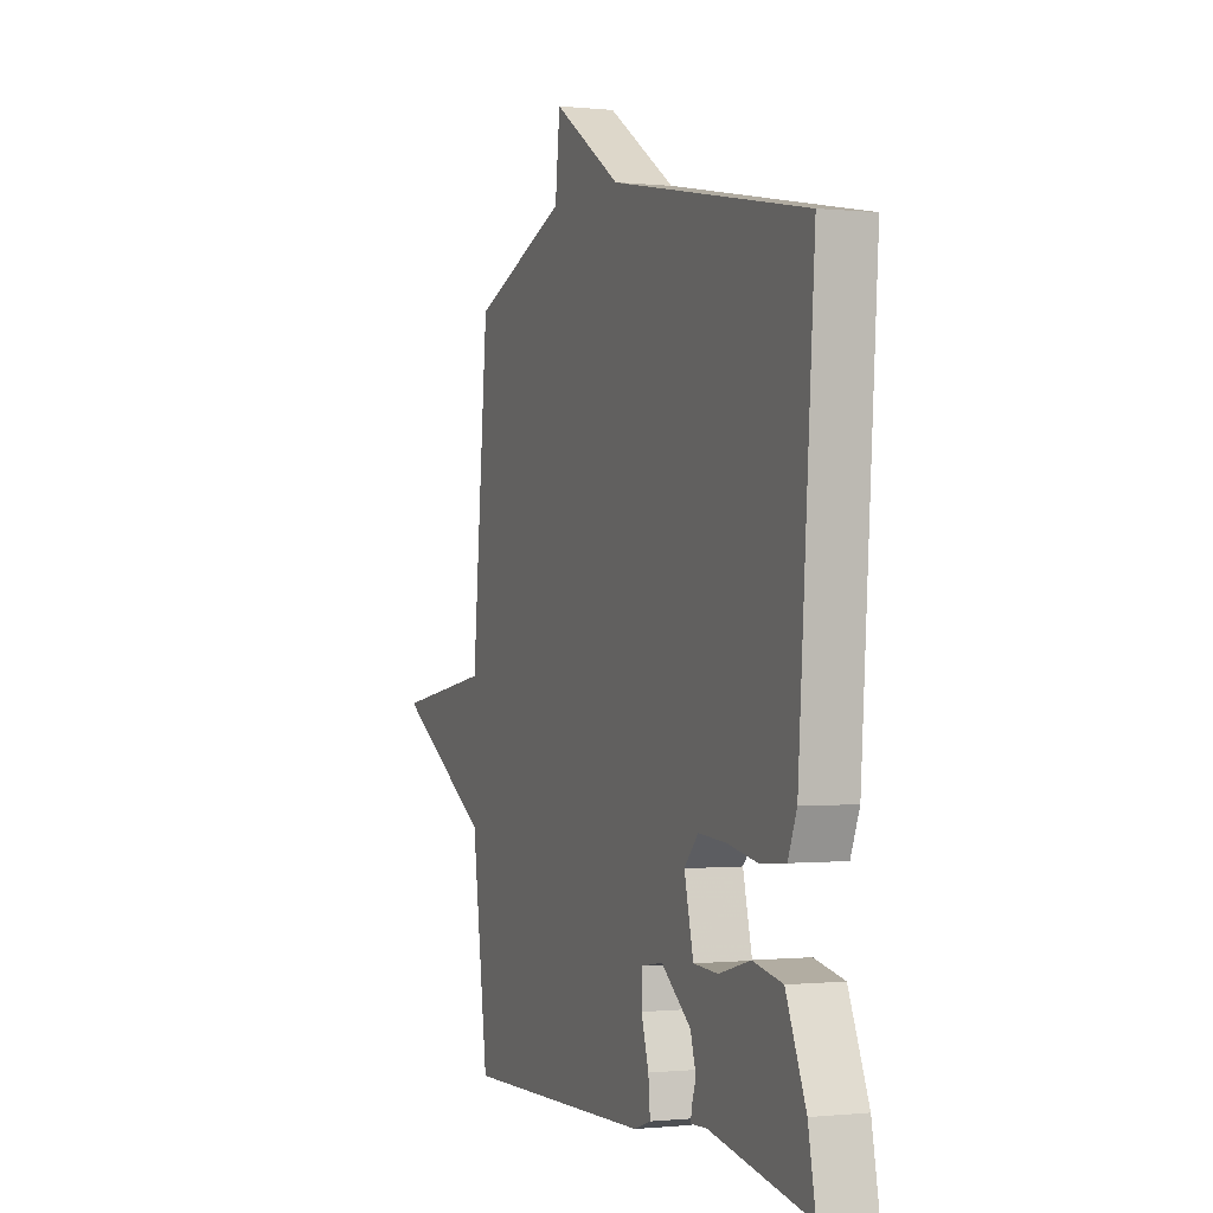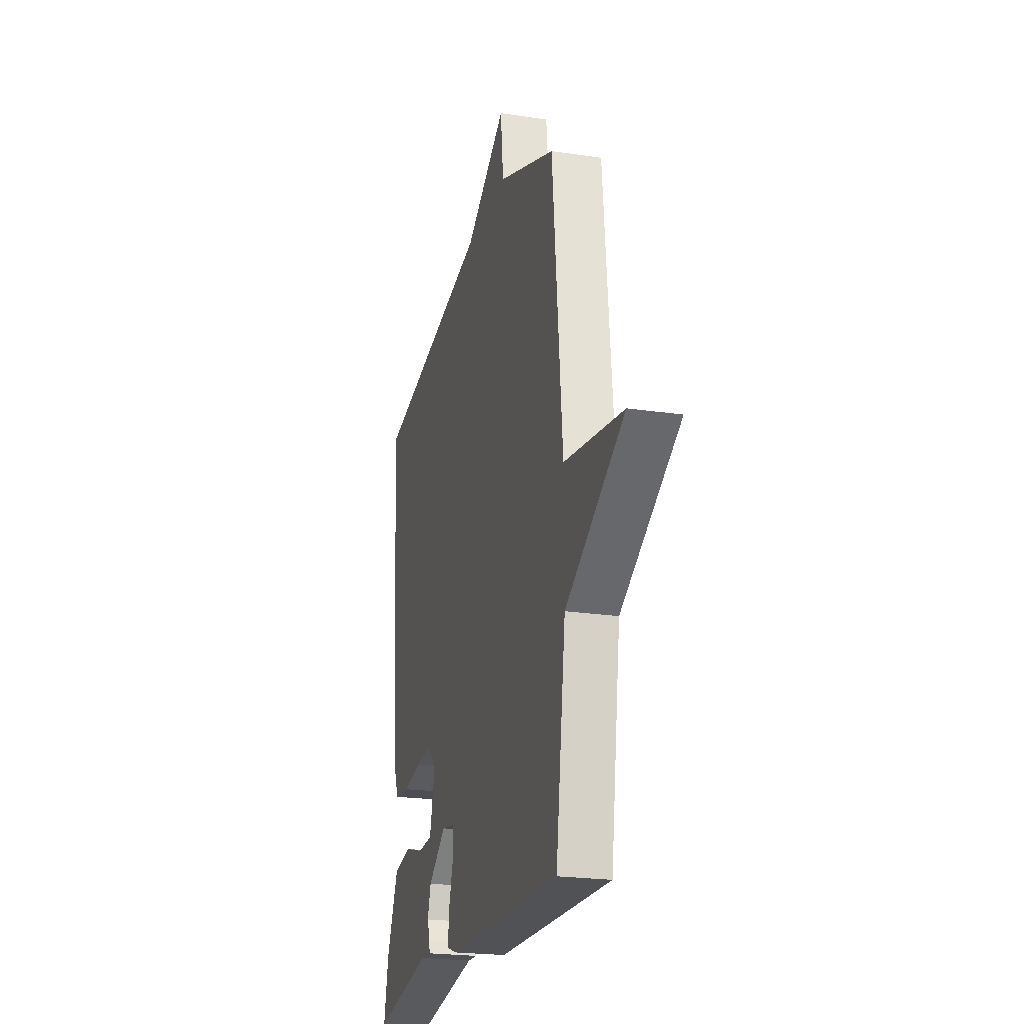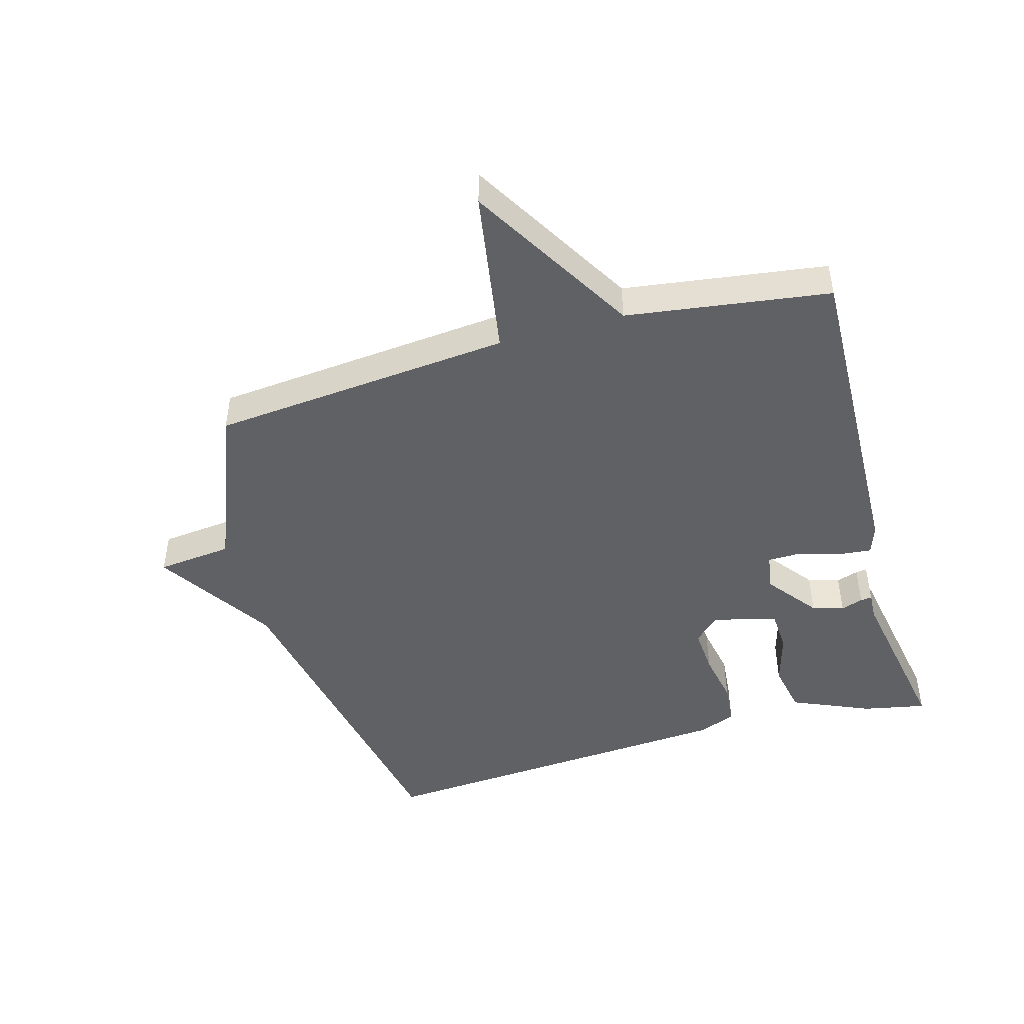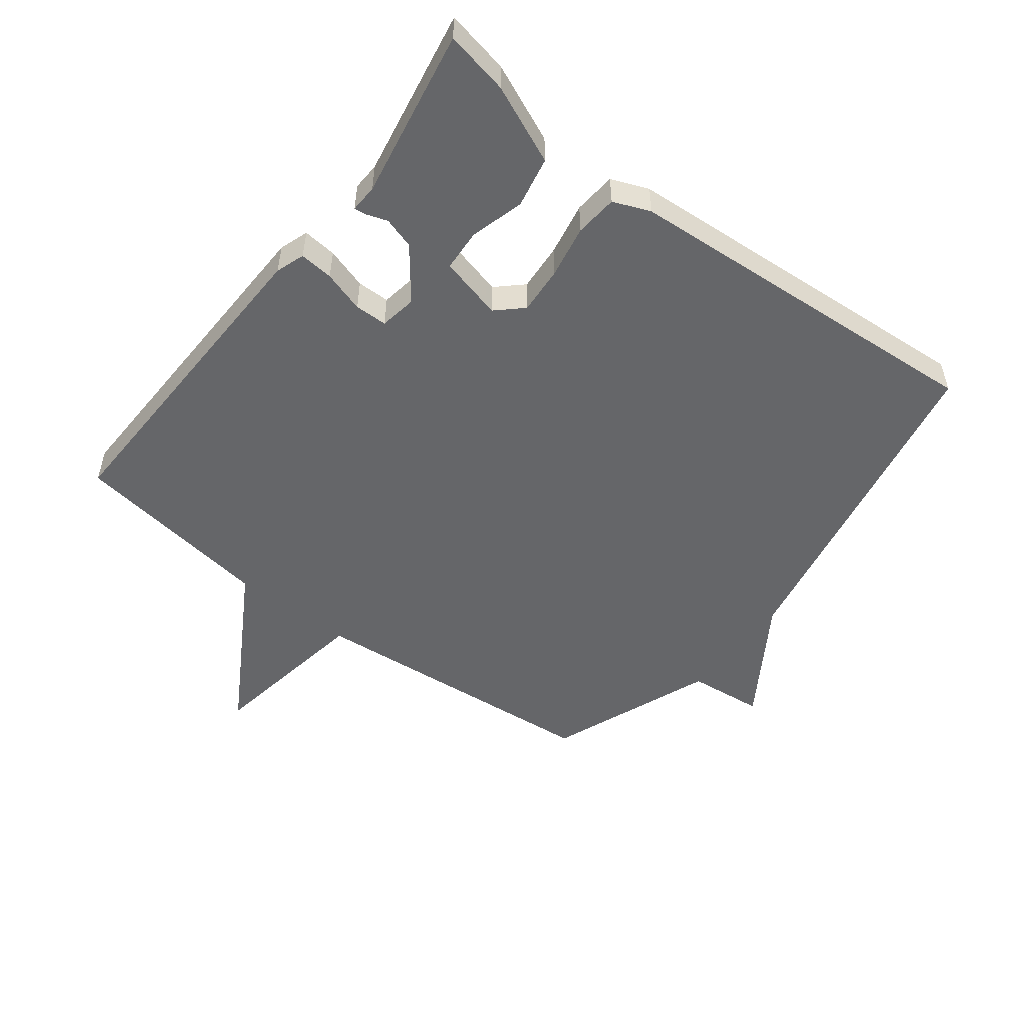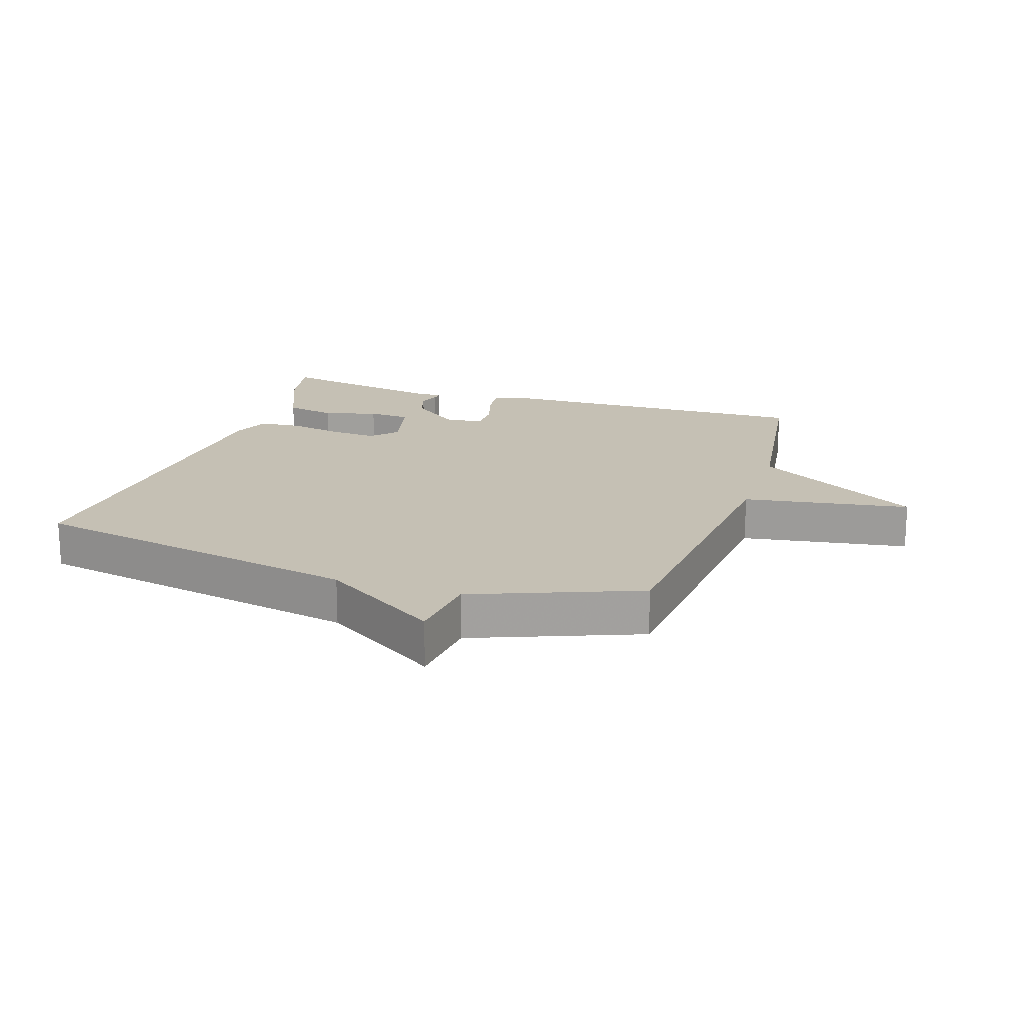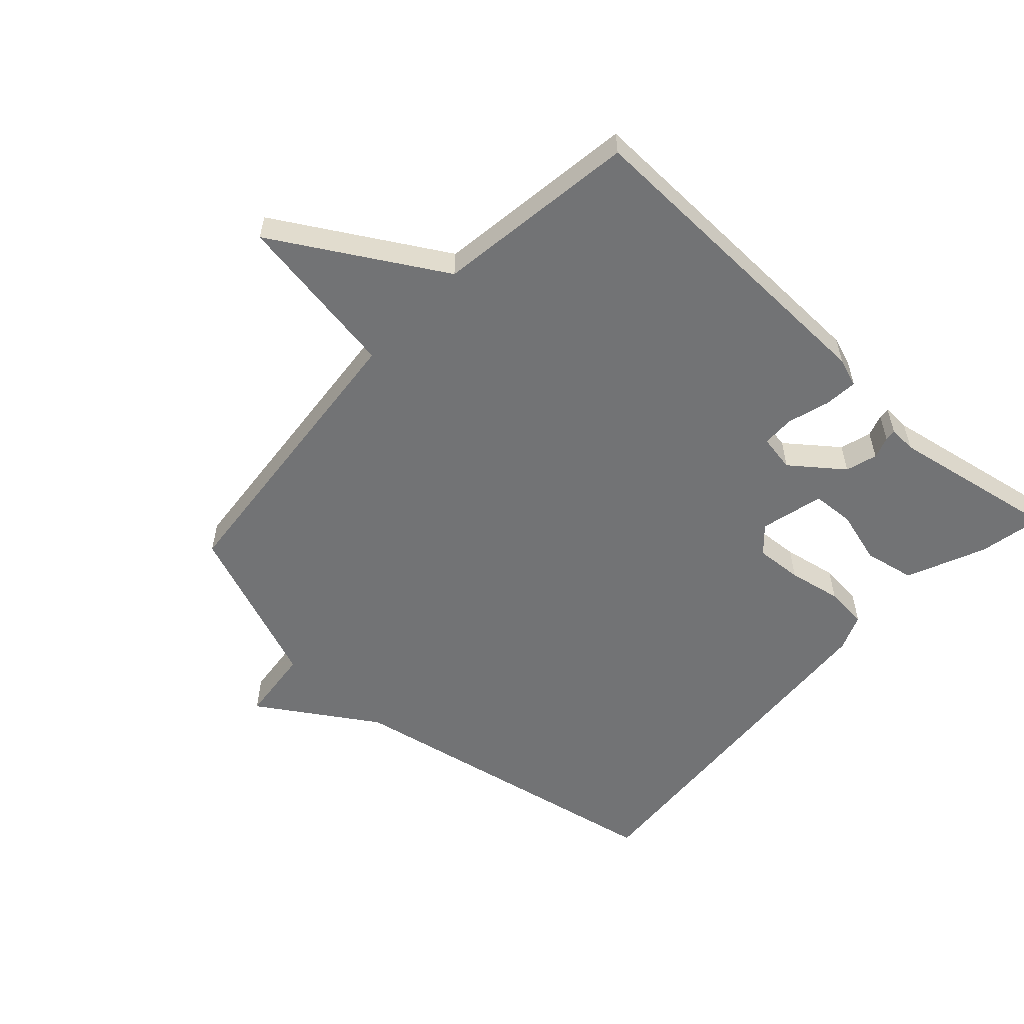
<metadata>
{"format":"obj","ext":"obj","renderer":"f3d","projection":"perspective","resolution":1024,"background":"white","views":[{"elev":-0.4,"azim":-111.4,"up":"+Z"},{"elev":-22.2,"azim":75.3,"up":"+Z"},{"elev":-46.6,"azim":105.7,"up":"+Y"},{"elev":-51.8,"azim":-127.6,"up":"+Y"},{"elev":18.4,"azim":18.2,"up":"+Y"},{"elev":-55.8,"azim":137.4,"up":"+Y"}]}
</metadata>
<code>
v 0.5 0.07 0.5
v 0.545 0.07 0.022
v 0.811 0.07 -0.021
v 0.545 0.07 -0.178
v 0.5 0.07 -0.5
v -0.022 0.07 -0.485
v -0.068 0.07 -0.469
v -0.063 0.07 -0.415
v -0.043 0.07 -0.349
v -0.044 0.07 -0.297
v -0.103 0.07 -0.287
v -0.184 0.07 -0.35
v -0.199 0.07 -0.4
v -0.187 0.07 -0.435
v -0.185 0.07 -0.453
v -0.229 0.07 -0.451
v -0.5 0.07 -0.5
v -0.48 0.07 -0.399
v -0.426 0.07 -0.274
v -0.345 0.07 -0.258
v -0.259 0.07 -0.282
v -0.192 0.07 -0.278
v -0.167 0.07 -0.177
v -0.205 0.07 -0.136
v -0.28 0.07 -0.141
v -0.365 0.07 -0.157
v -0.433 0.07 -0.151
v -0.457 0.07 -0.092
v -0.5 0.07 0.5
v 0.037 0.07 0.603
v 0.224 0.07 0.723
v 0.237 0.07 0.603
v 0.5 0 0.5
v 0.545 0 0.022
v 0.811 0 -0.021
v 0.545 0 -0.178
v 0.5 0 -0.5
v -0.022 0 -0.485
v -0.068 0 -0.469
v -0.063 0 -0.415
v -0.043 0 -0.349
v -0.044 0 -0.297
v -0.103 0 -0.287
v -0.184 0 -0.35
v -0.199 0 -0.4
v -0.187 0 -0.435
v -0.185 0 -0.453
v -0.229 0 -0.451
v -0.5 0 -0.5
v -0.48 0 -0.399
v -0.426 0 -0.274
v -0.345 0 -0.258
v -0.259 0 -0.282
v -0.192 0 -0.278
v -0.167 0 -0.177
v -0.205 0 -0.136
v -0.28 0 -0.141
v -0.365 0 -0.157
v -0.433 0 -0.151
v -0.457 0 -0.092
v -0.5 0 0.5
v 0.037 0 0.603
v 0.224 0 0.723
v 0.237 0 0.603
f 30 31 32
f 32 1 2
f 30 32 2
f 29 30 2
f 28 29 2
f 27 28 2
f 26 27 2
f 25 26 2
f 24 25 2 3
f 23 24 3 4
f 22 23 4
f 19 20 21
f 18 19 21
f 17 18 21
f 16 17 21
f 15 16 21
f 14 15 21
f 13 14 21
f 12 13 21 22
f 11 12 22
f 7 8 9
f 6 7 9
f 5 6 9
f 4 5 9
f 4 9 10
f 11 22 4
f 4 10 11
f 64 63 62
f 34 33 64
f 34 64 62
f 34 62 61
f 34 61 60
f 34 60 59
f 34 59 58
f 34 58 57
f 35 34 57 56
f 36 35 56 55
f 36 55 54
f 53 52 51
f 53 51 50
f 53 50 49
f 53 49 48
f 53 48 47
f 53 47 46
f 53 46 45
f 54 53 45 44
f 54 44 43
f 41 40 39
f 41 39 38
f 41 38 37
f 41 37 36
f 42 41 36
f 36 54 43
f 43 42 36
f 1 33 34 2
f 2 34 35 3
f 3 35 36 4
f 4 36 37 5
f 5 37 38 6
f 6 38 39 7
f 7 39 40 8
f 8 40 41 9
f 9 41 42 10
f 10 42 43 11
f 11 43 44 12
f 12 44 45 13
f 13 45 46 14
f 14 46 47 15
f 15 47 48 16
f 16 48 49 17
f 17 49 50 18
f 18 50 51 19
f 19 51 52 20
f 20 52 53 21
f 21 53 54 22
f 22 54 55 23
f 23 55 56 24
f 24 56 57 25
f 25 57 58 26
f 26 58 59 27
f 27 59 60 28
f 28 60 61 29
f 29 61 62 30
f 30 62 63 31
f 31 63 64 32
f 32 64 33 1

</code>
